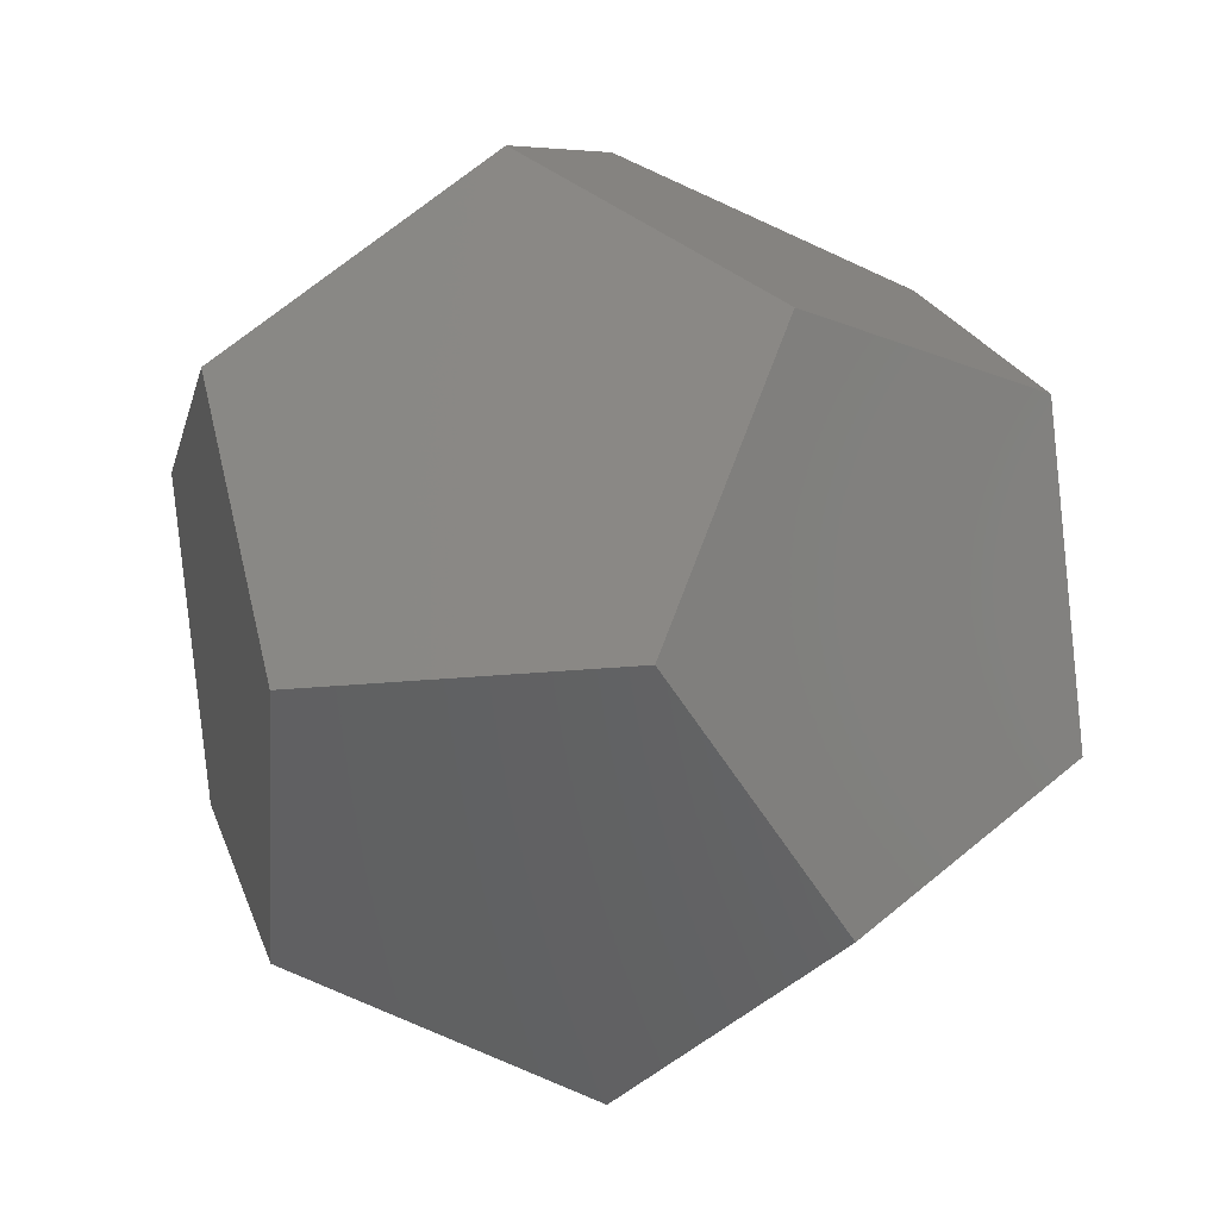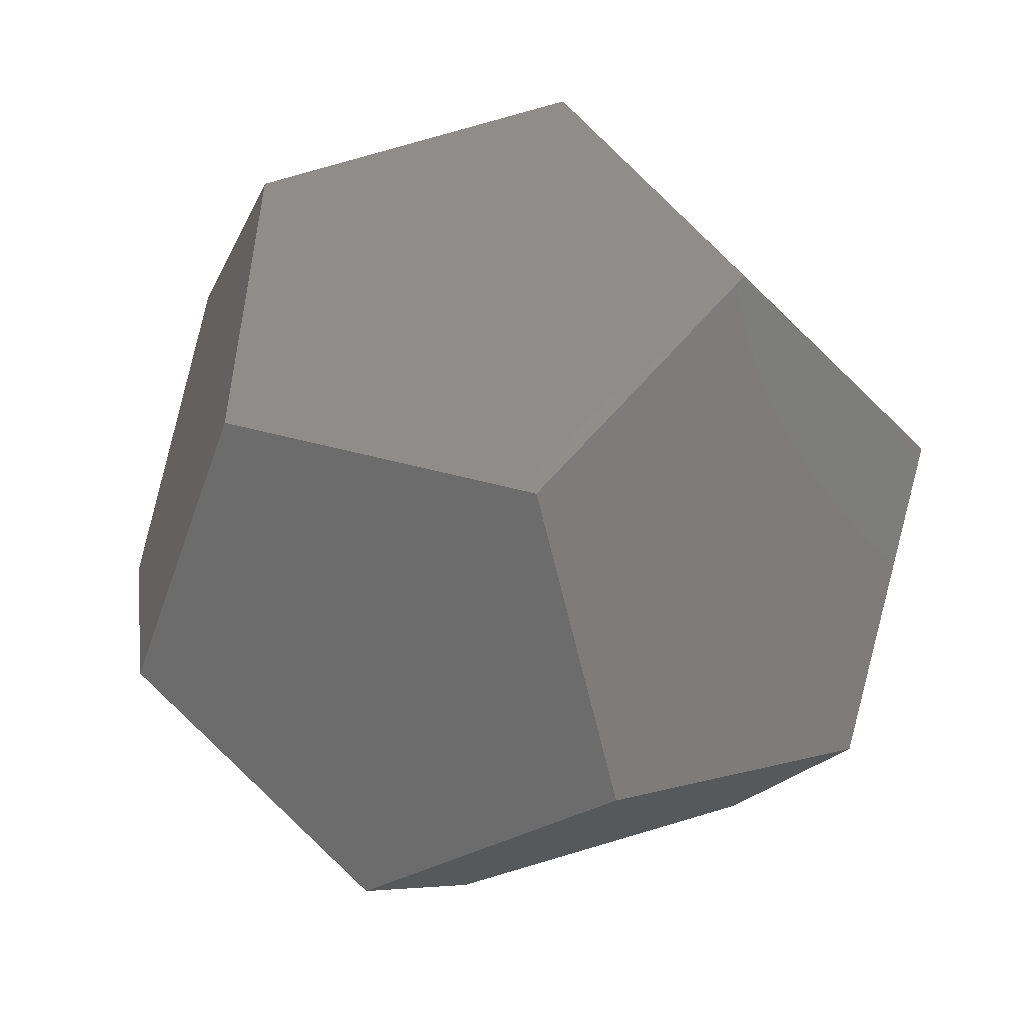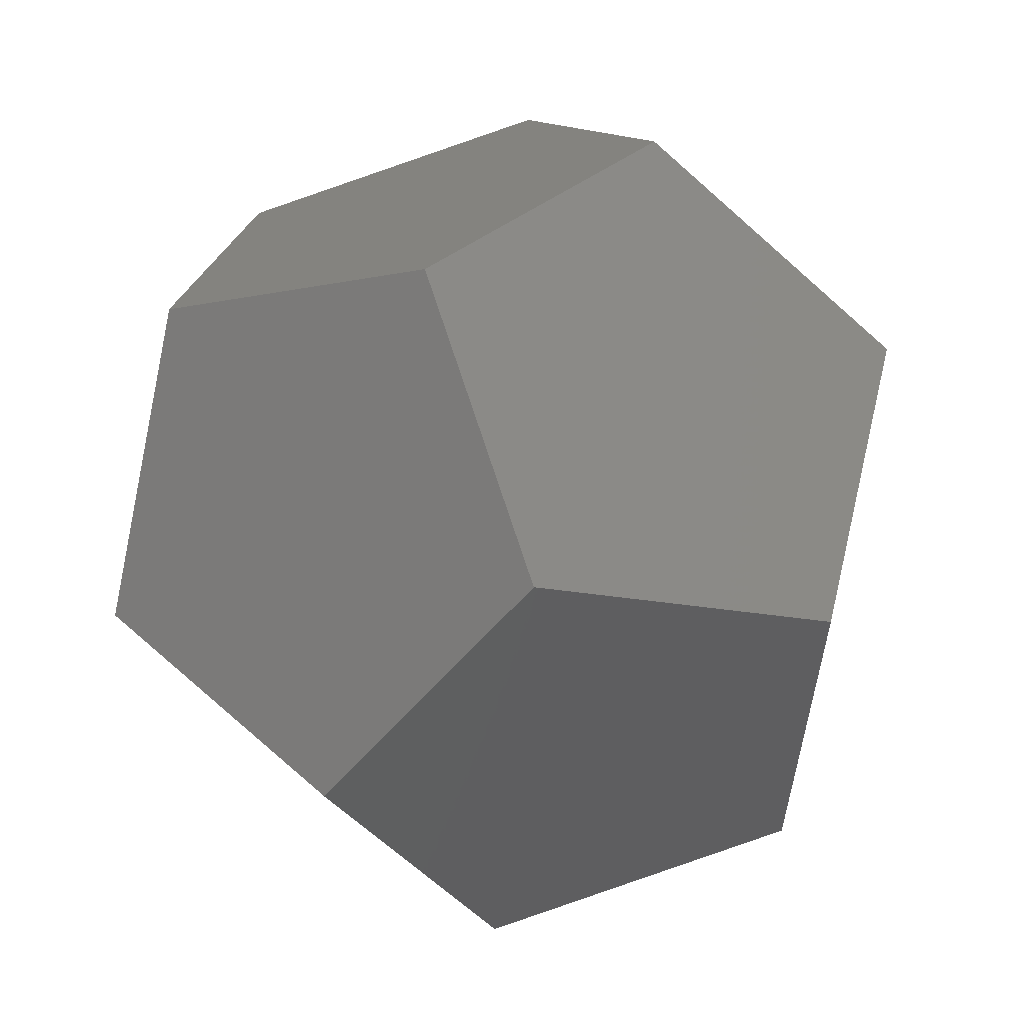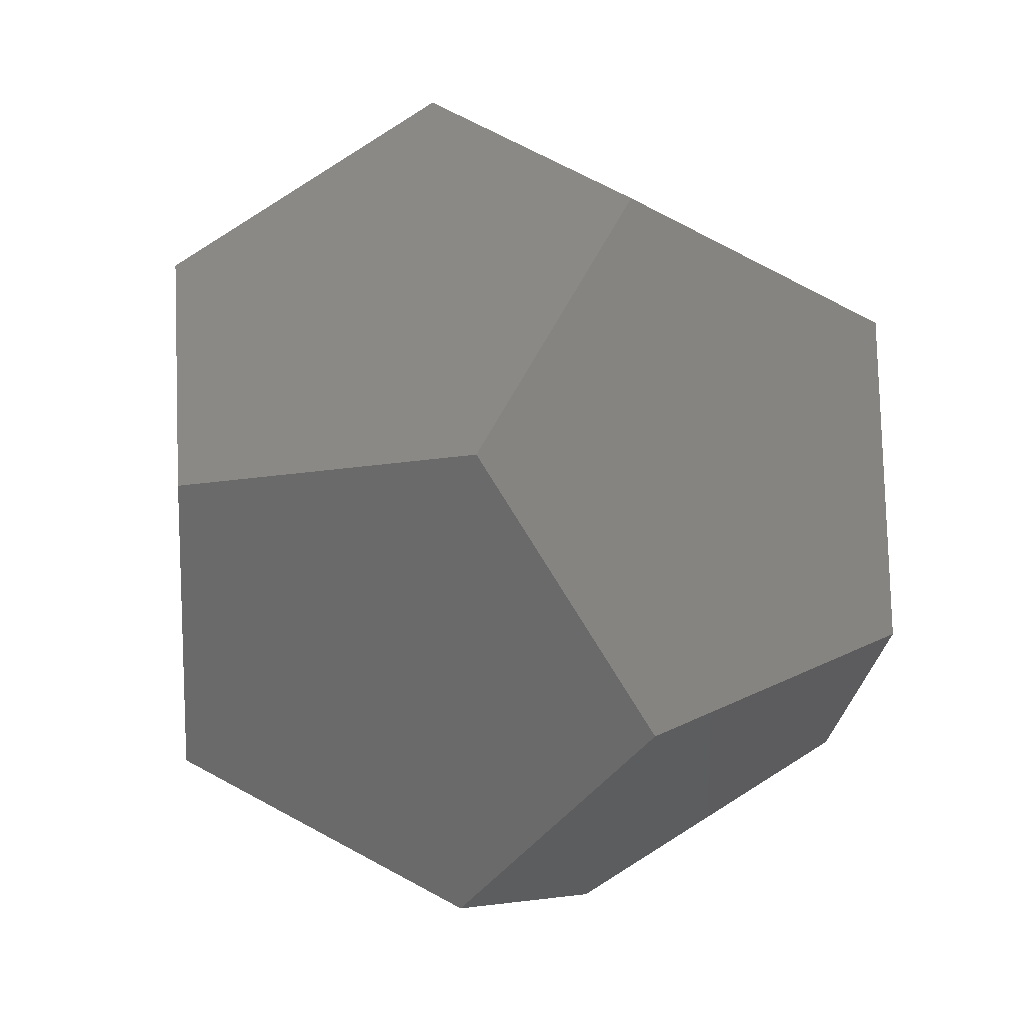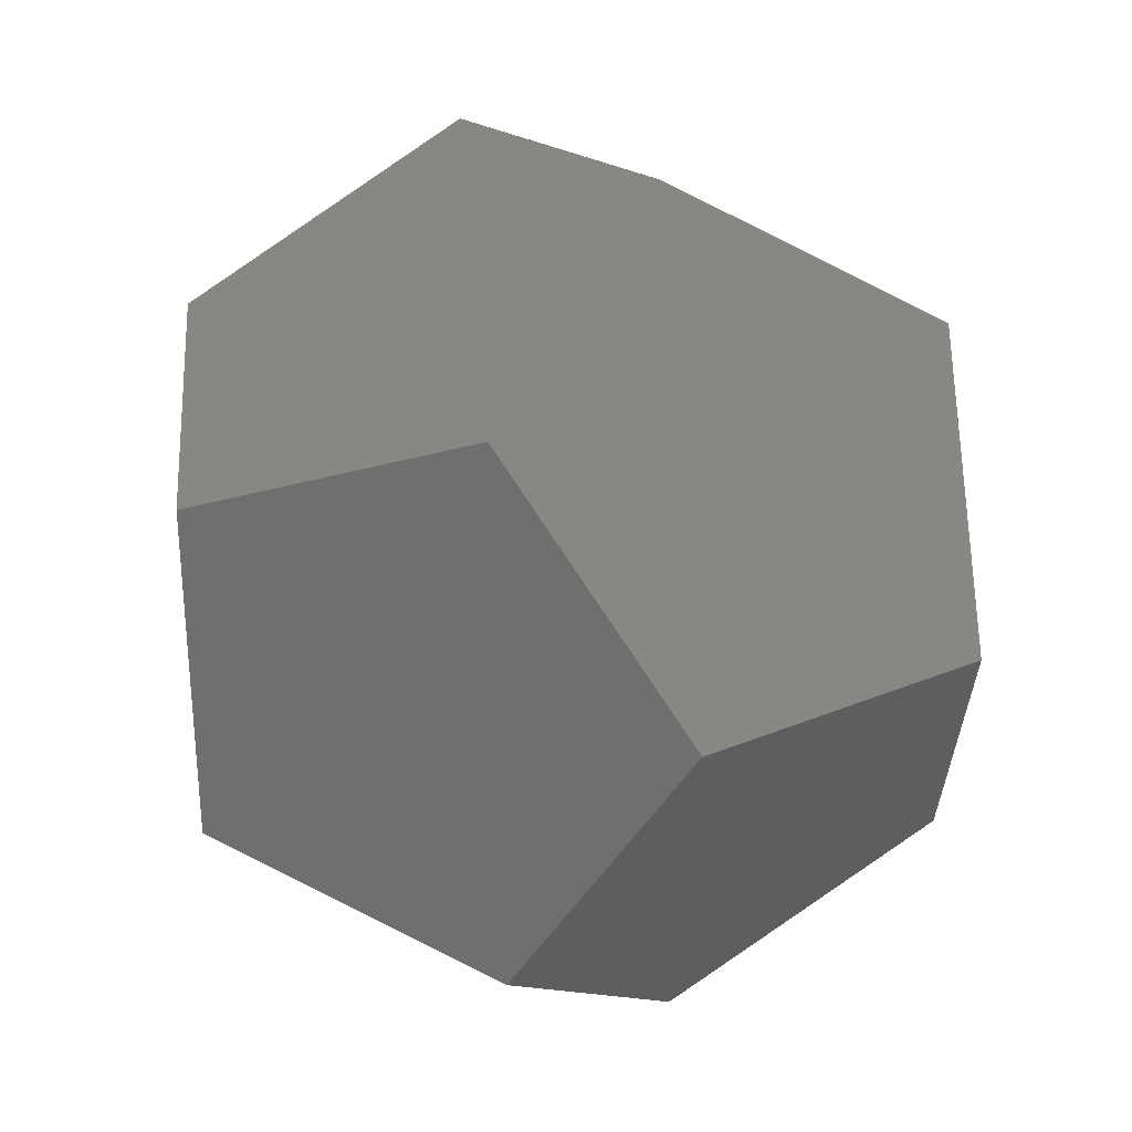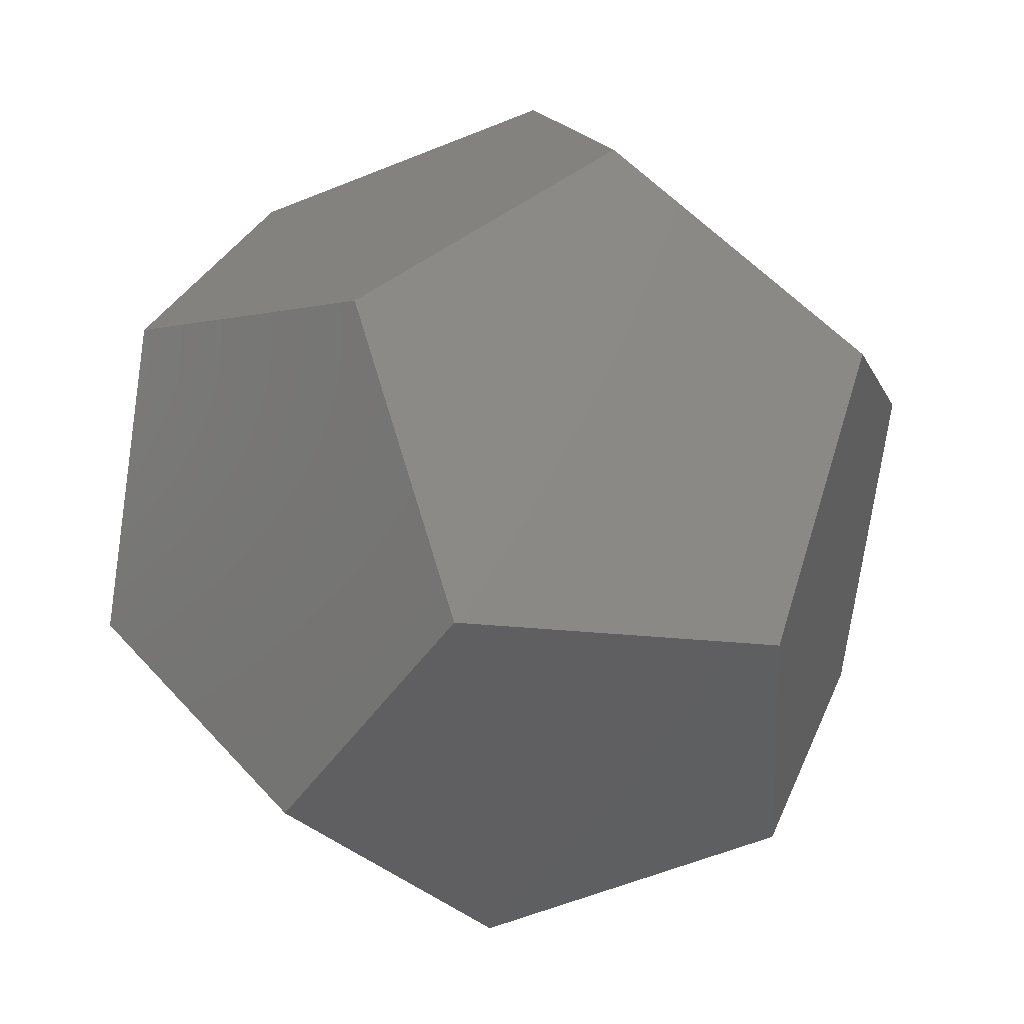
<metadata>
{"format":"stl","ext":"stl","renderer":"f3d","projection":"perspective","resolution":1024,"background":"white","views":[{"elev":-74.7,"azim":-24.5,"up":"+Y"},{"elev":8.7,"azim":141.1,"up":"+Y"},{"elev":61.5,"azim":-76.2,"up":"+Y"},{"elev":11.0,"azim":-97.0,"up":"+Y"},{"elev":40.0,"azim":85.8,"up":"+Y"},{"elev":-16.5,"azim":163.6,"up":"+Y"}]}
</metadata>
<code>
# stl→obj: 20 verts, 36 faces
v 3.052e-05 -10 26.18
v -5.878 8.09 26.18
v -9.51 -3.09 26.18
v 5.878 8.09 26.18
v 9.511 -3.09 26.18
v -15.39 5 10
v -15.39 -5 16.18
v -9.511 13.09 16.18
v -5.878 -8.09 0
v -9.511 -13.09 10
v -9.511 3.09 2.016e-06
v 15.39 5 10
v 15.39 -5 16.18
v 9.511 13.09 16.18
v 0 16.18 10
v 0 10 8.948e-07
v 0 -16.18 16.18
v 9.511 -13.09 10
v 5.878 -8.09 1.964e-06
v 9.511 3.09 5.276e-06
f 1 2 3
f 2 1 4
f 4 1 5
f 3 6 7
f 6 3 2
f 6 2 8
f 7 9 10
f 9 7 11
f 11 7 6
f 12 5 13
f 5 12 4
f 4 12 14
f 8 14 15
f 14 8 2
f 14 2 4
f 11 15 16
f 15 11 6
f 15 6 8
f 13 17 18
f 17 13 1
f 1 13 5
f 17 7 10
f 7 17 1
f 7 1 3
f 16 9 11
f 9 16 19
f 19 16 20
f 15 20 16
f 20 15 12
f 12 15 14
f 19 13 18
f 13 19 20
f 13 20 12
f 19 10 9
f 10 19 18
f 10 18 17

</code>
